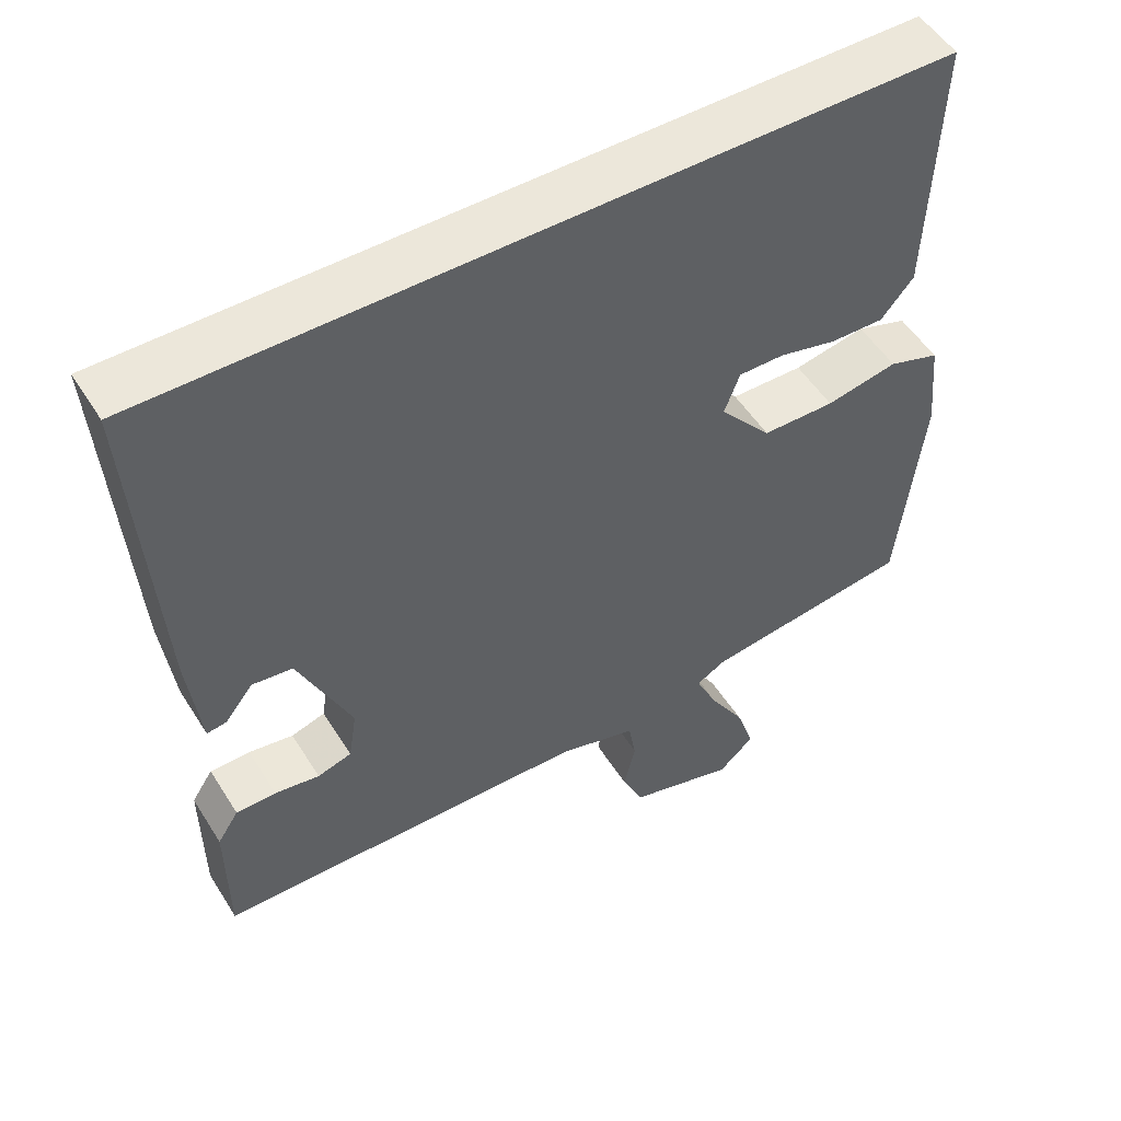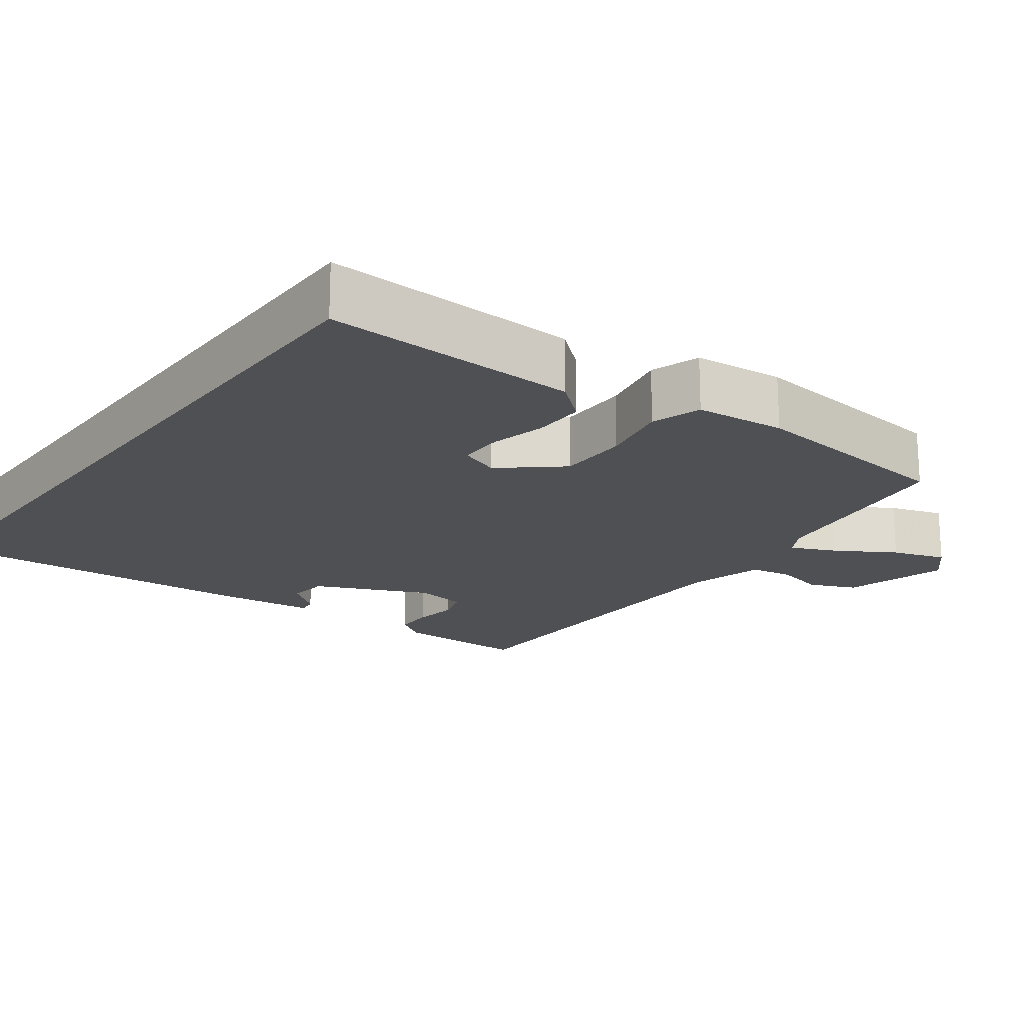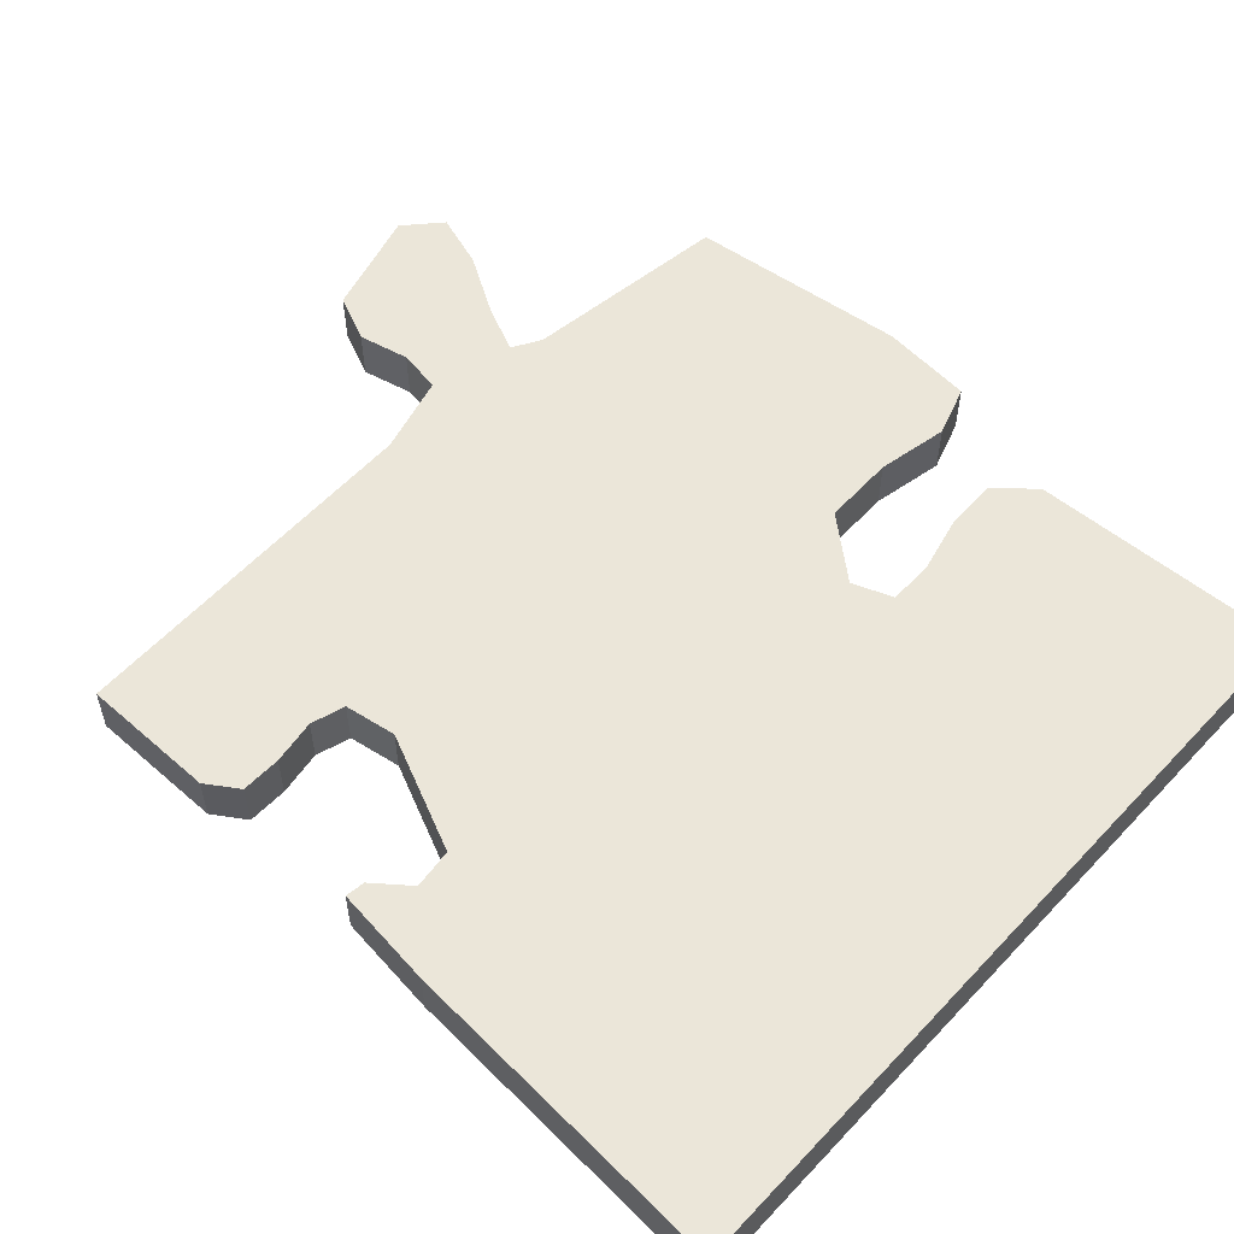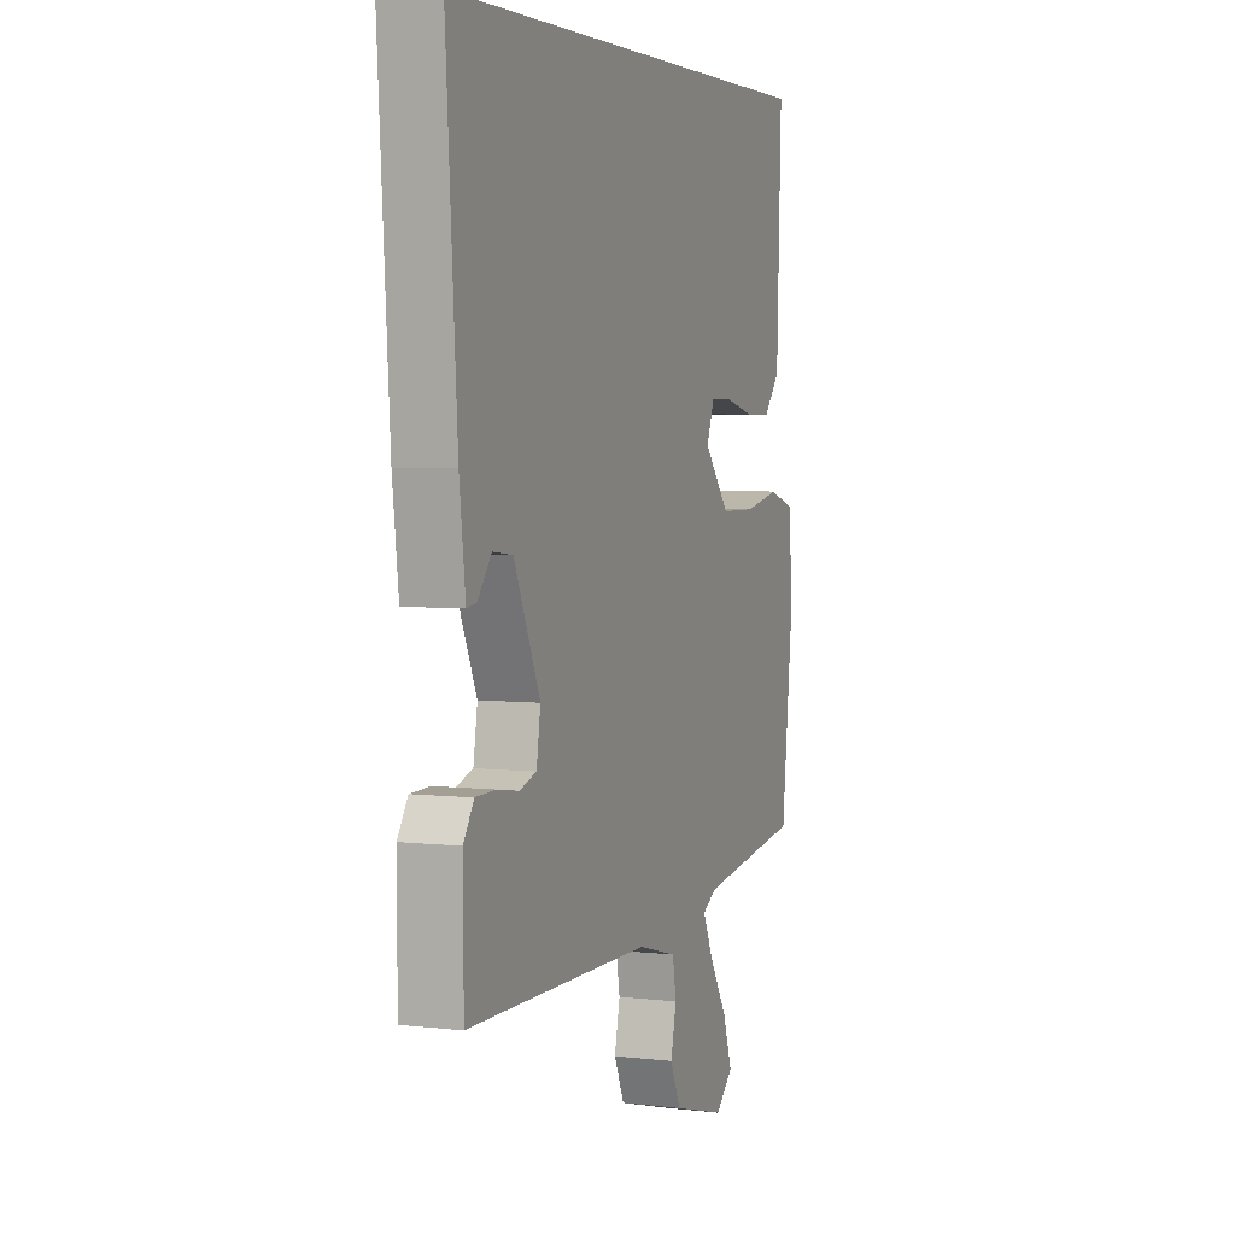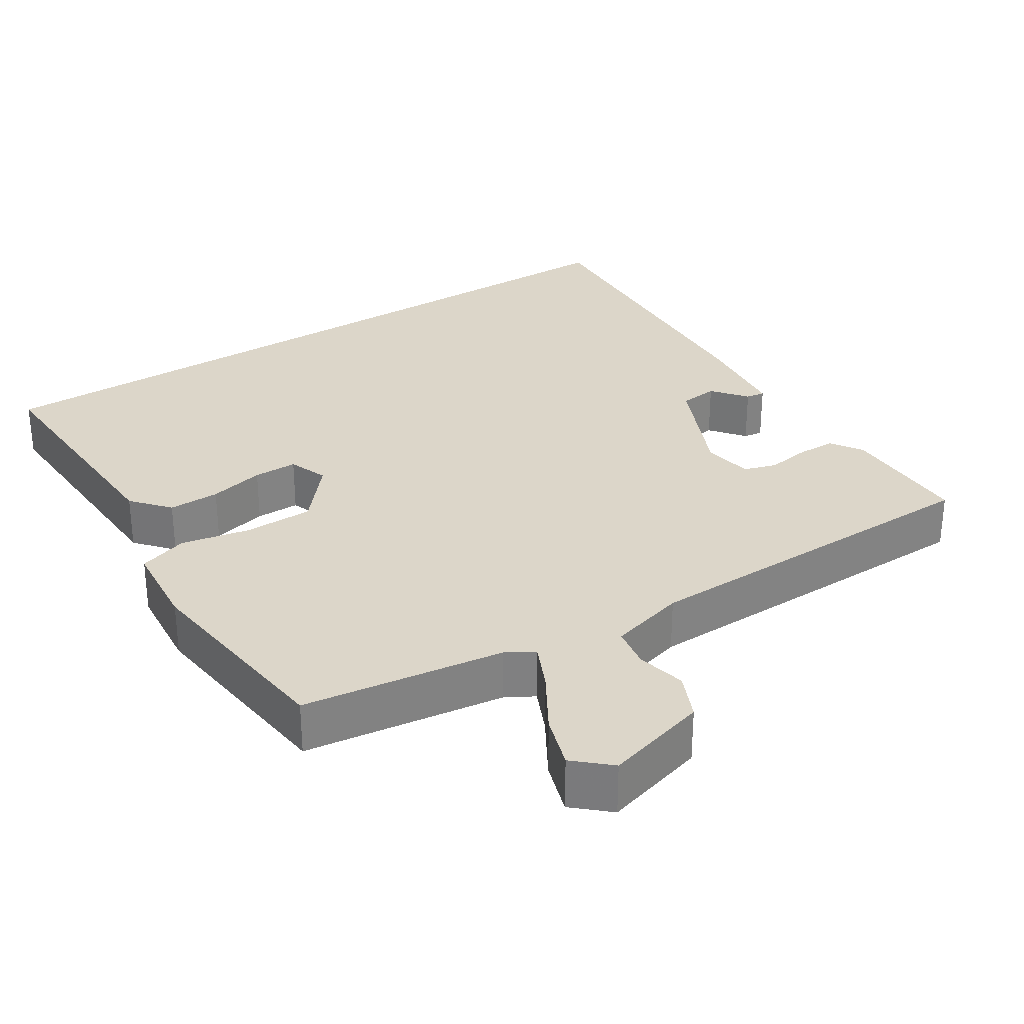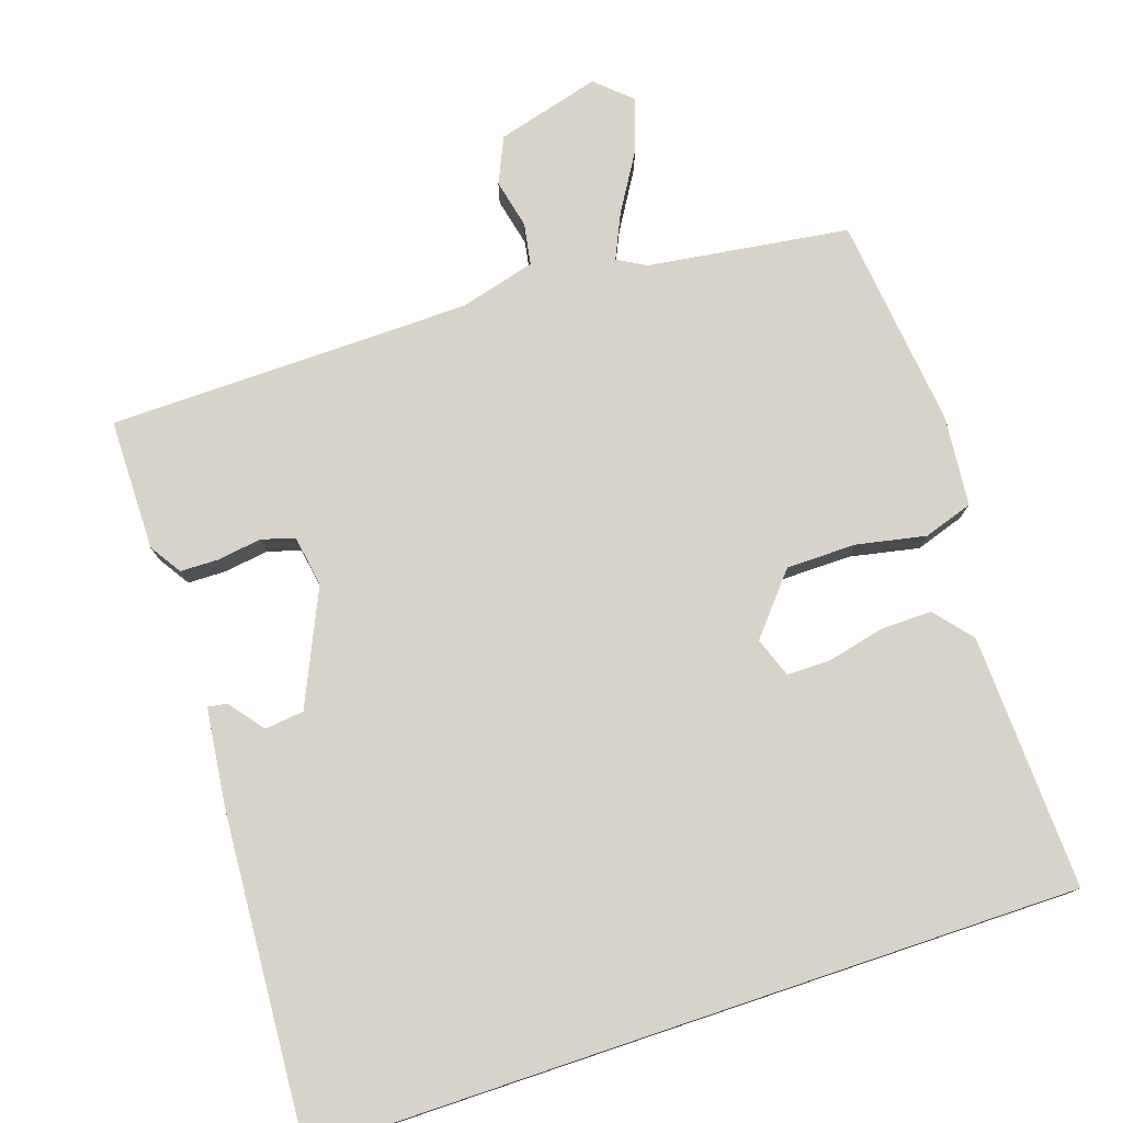
<metadata>
{"format":"obj","ext":"obj","renderer":"f3d","projection":"perspective","resolution":1024,"background":"white","views":[{"elev":52.0,"azim":-31.3,"up":"+Z"},{"elev":-19.1,"azim":53.2,"up":"+Y"},{"elev":55.6,"azim":-47.7,"up":"+Y"},{"elev":4.4,"azim":-69.2,"up":"+Z"},{"elev":30.2,"azim":147.0,"up":"+Y"},{"elev":77.0,"azim":-18.5,"up":"+Y"}]}
</metadata>
<code>
v 0.49 0.07 0.5
v 0.478 0.07 0.154
v 0.435 0.07 0.103
v 0.365 0.07 0.104
v 0.289 0.07 0.122
v 0.229 0.07 0.122
v 0.209 0.07 0.068
v 0.277 0.07 -0.012
v 0.372 0.07 -0.013
v 0.466 0.07 0.006
v 0.533 0.07 -0.016
v 0.545 0.07 -0.138
v 0.513 0.07 -0.428
v 0.239 0.07 -0.466
v 0.201 0.07 -0.488
v 0.229 0.07 -0.549
v 0.277 0.07 -0.628
v 0.301 0.07 -0.7
v 0.254 0.07 -0.743
v 0.113 0.07 -0.704
v 0.085 0.07 -0.642
v 0.1 0.07 -0.575
v 0.09 0.07 -0.518
v -0.014 0.07 -0.49
v -0.506 0.07 -0.482
v -0.507 0.07 -0.303
v -0.479 0.07 -0.26
v -0.426 0.07 -0.259
v -0.367 0.07 -0.268
v -0.322 0.07 -0.254
v -0.311 0.07 -0.185
v -0.381 0.07 -0.031
v -0.434 0.07 -0.025
v -0.471 0.07 -0.072
v -0.497 0.07 -0.076
v -0.513 0.07 0.058
v -0.542 0.07 0.5
v 0.49 0 0.5
v 0.478 0 0.154
v 0.435 0 0.103
v 0.365 0 0.104
v 0.289 0 0.122
v 0.229 0 0.122
v 0.209 0 0.068
v 0.277 0 -0.012
v 0.372 0 -0.013
v 0.466 0 0.006
v 0.533 0 -0.016
v 0.545 0 -0.138
v 0.513 0 -0.428
v 0.239 0 -0.466
v 0.201 0 -0.488
v 0.229 0 -0.549
v 0.277 0 -0.628
v 0.301 0 -0.7
v 0.254 0 -0.743
v 0.113 0 -0.704
v 0.085 0 -0.642
v 0.1 0 -0.575
v 0.09 0 -0.518
v -0.014 0 -0.49
v -0.506 0 -0.482
v -0.507 0 -0.303
v -0.479 0 -0.26
v -0.426 0 -0.259
v -0.367 0 -0.268
v -0.322 0 -0.254
v -0.311 0 -0.185
v -0.381 0 -0.031
v -0.434 0 -0.025
v -0.471 0 -0.072
v -0.497 0 -0.076
v -0.513 0 0.058
v -0.542 0 0.5
f 35 36 37
f 34 35 37
f 33 34 37
f 32 33 37 1
f 31 32 1
f 30 31 1
f 27 28 29
f 26 27 29
f 25 26 29
f 24 25 29
f 23 24 29 30
f 20 21 22
f 19 20 22
f 18 19 22
f 17 18 22
f 16 17 22
f 15 16 22 23
f 14 15 23 30
f 13 14 30
f 12 13 30
f 11 12 30
f 10 11 30
f 9 10 30
f 3 4 5
f 2 3 5
f 1 2 5
f 1 5 6
f 30 1 6
f 8 9 30
f 7 8 30
f 6 7 30
f 74 73 72
f 74 72 71
f 74 71 70
f 38 74 70 69
f 38 69 68
f 38 68 67
f 66 65 64
f 66 64 63
f 66 63 62
f 66 62 61
f 67 66 61 60
f 59 58 57
f 59 57 56
f 59 56 55
f 59 55 54
f 59 54 53
f 60 59 53 52
f 67 60 52 51
f 67 51 50
f 67 50 49
f 67 49 48
f 67 48 47
f 67 47 46
f 42 41 40
f 42 40 39
f 42 39 38
f 43 42 38
f 43 38 67
f 67 46 45
f 67 45 44
f 67 44 43
f 1 38 39 2
f 2 39 40 3
f 3 40 41 4
f 4 41 42 5
f 5 42 43 6
f 6 43 44 7
f 7 44 45 8
f 8 45 46 9
f 9 46 47 10
f 10 47 48 11
f 11 48 49 12
f 12 49 50 13
f 13 50 51 14
f 14 51 52 15
f 15 52 53 16
f 16 53 54 17
f 17 54 55 18
f 18 55 56 19
f 19 56 57 20
f 20 57 58 21
f 21 58 59 22
f 22 59 60 23
f 23 60 61 24
f 24 61 62 25
f 25 62 63 26
f 26 63 64 27
f 27 64 65 28
f 28 65 66 29
f 29 66 67 30
f 30 67 68 31
f 31 68 69 32
f 32 69 70 33
f 33 70 71 34
f 34 71 72 35
f 35 72 73 36
f 36 73 74 37
f 37 74 38 1

</code>
